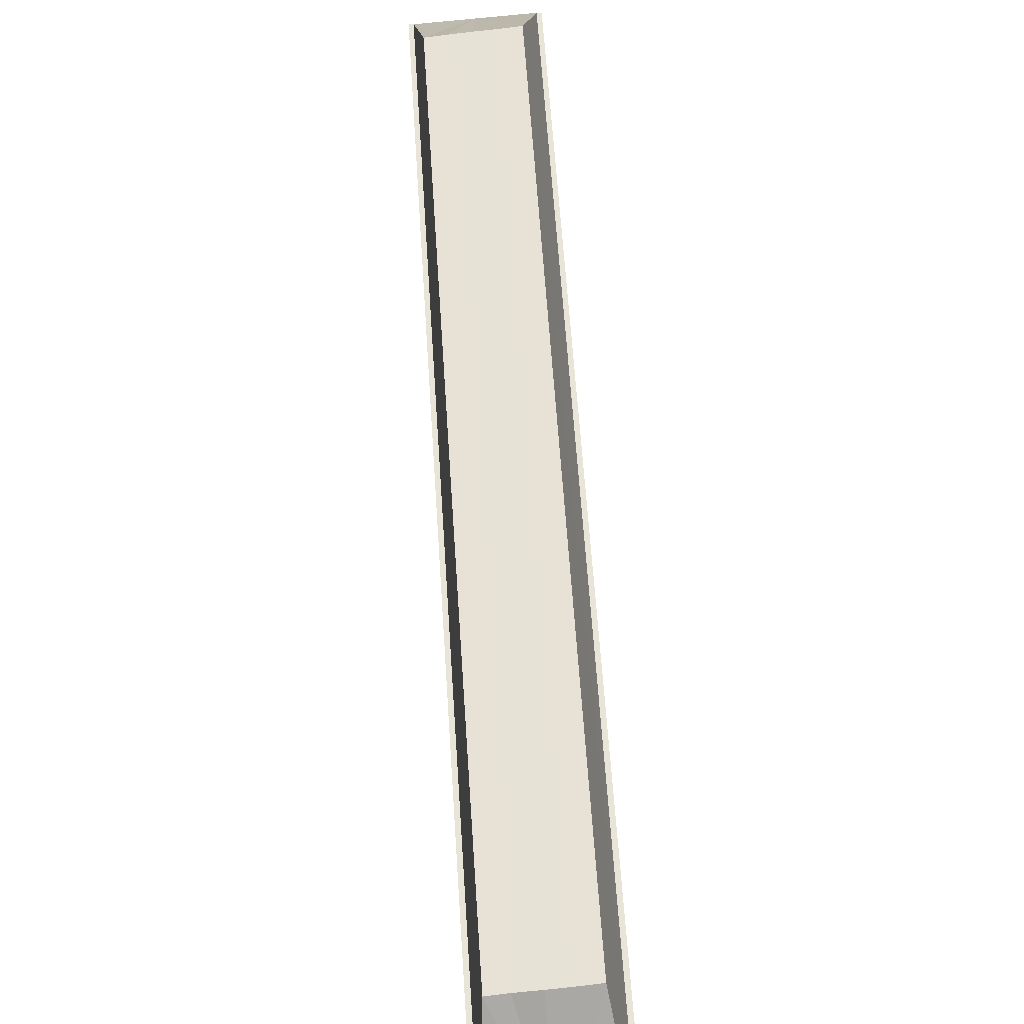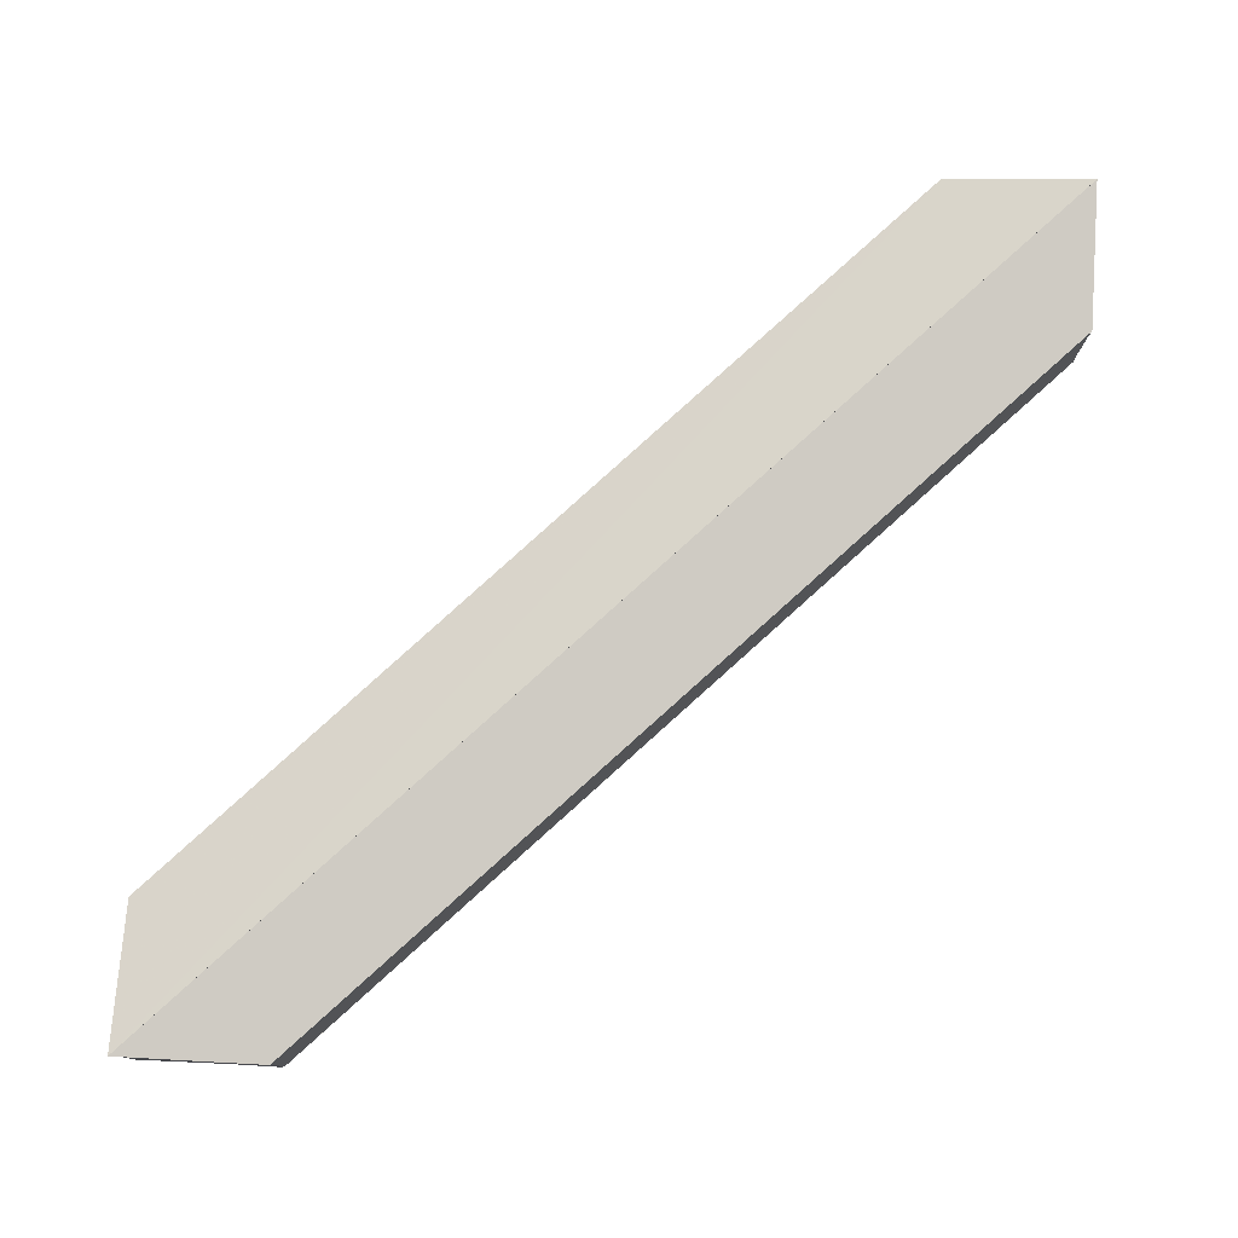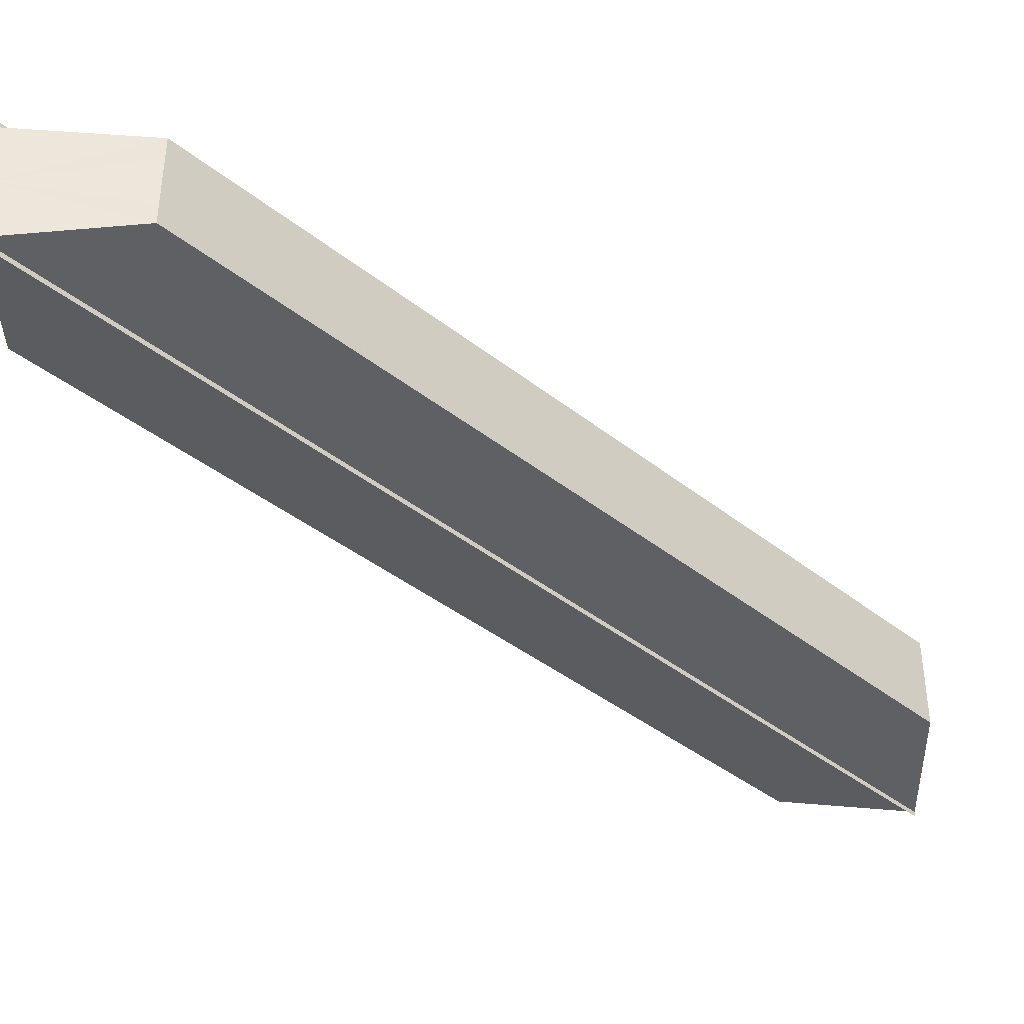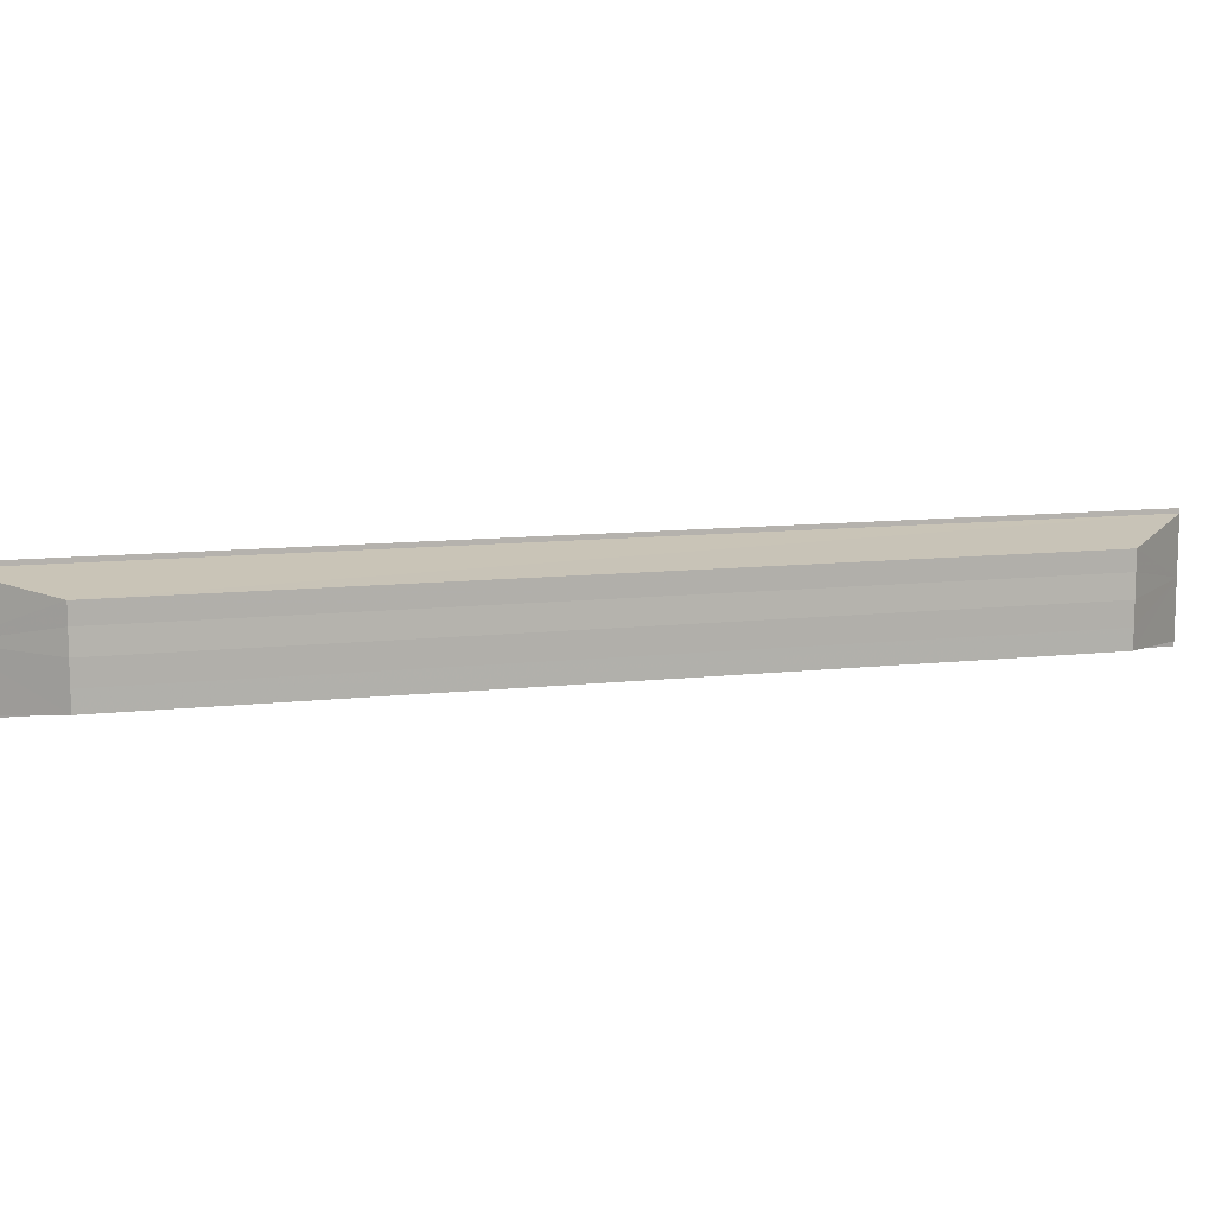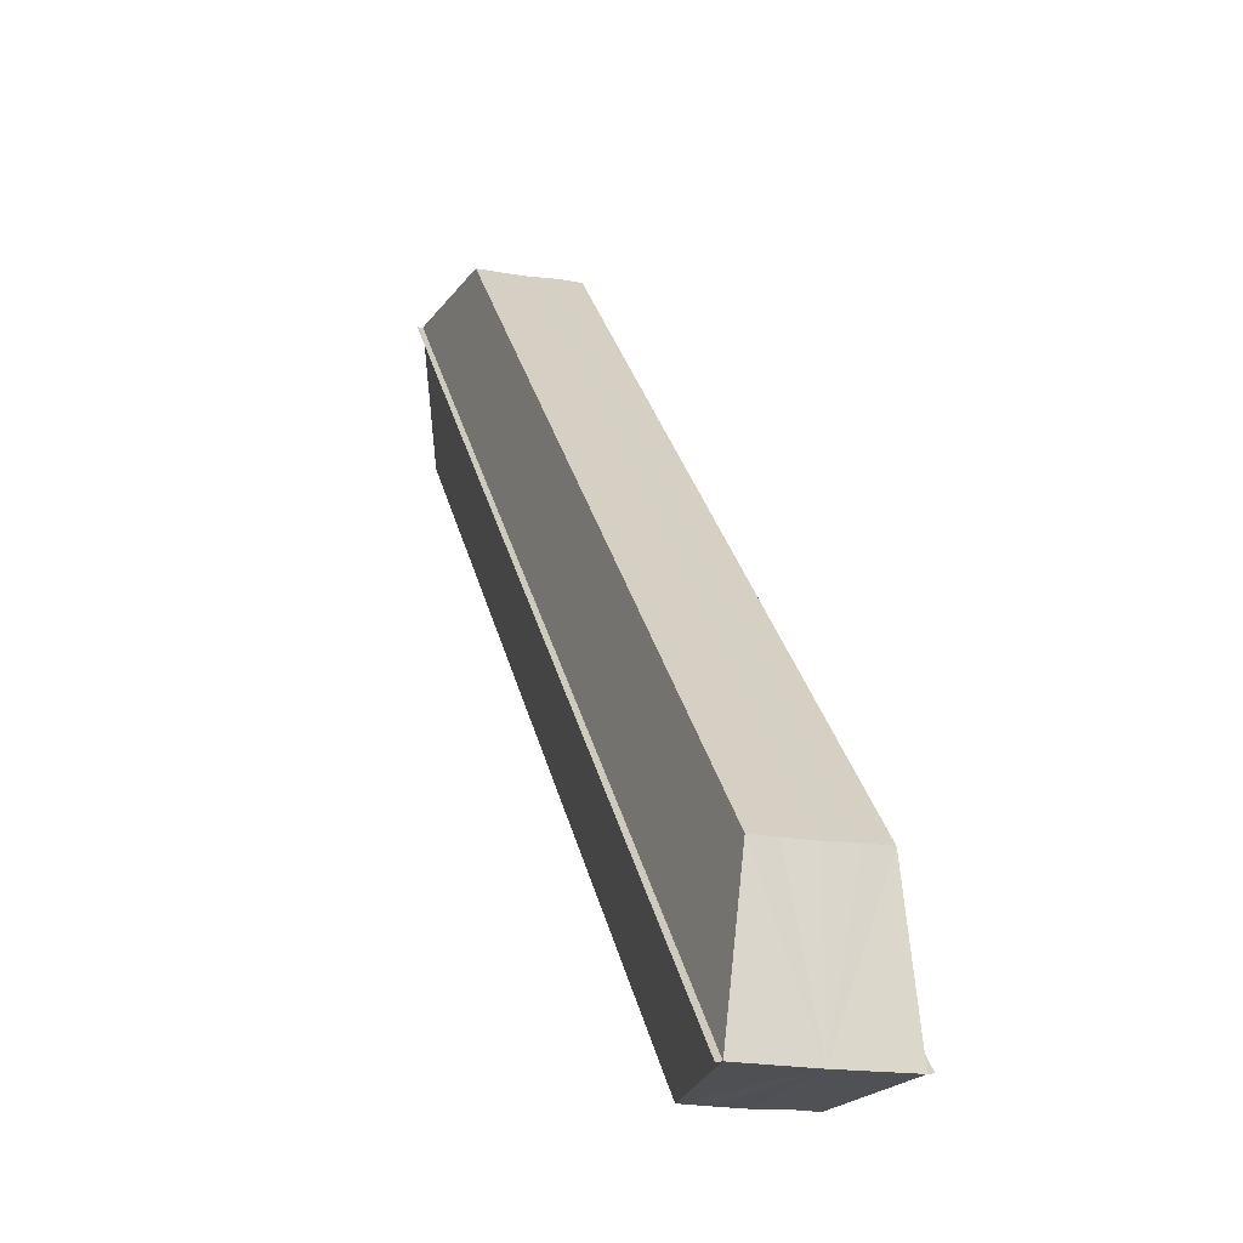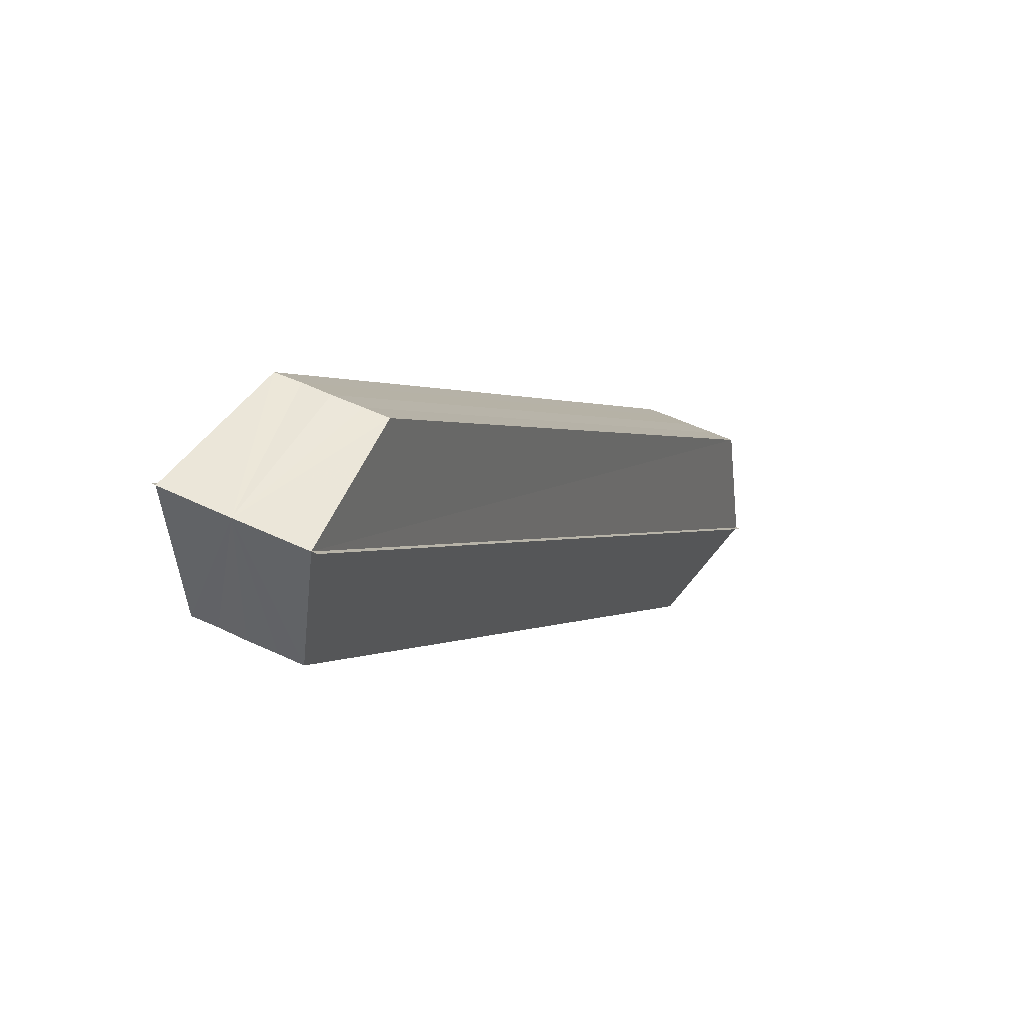
<metadata>
{"format":"obj","ext":"obj","renderer":"f3d","projection":"perspective","resolution":1024,"background":"white","views":[{"elev":-74.3,"azim":95.3,"up":"+Y"},{"elev":79.1,"azim":-177.1,"up":"+Z"},{"elev":50.2,"azim":179.2,"up":"+Y"},{"elev":10.7,"azim":-150.7,"up":"+Z"},{"elev":-18.9,"azim":-107.0,"up":"+Y"},{"elev":49.2,"azim":118.3,"up":"+Y"}]}
</metadata>
<code>
o 2516
v 2205 1861 9.603
v 2205 1861 9.604
v 2205 1861 9.603
v 2205 1861 9.605
v 2205 1861 9.605
v 2205 1861 9.604
v 2205 1861 9.604
v 2205 1861 9.608
v 2205 1861 9.605
v 2205 1861 9.612
v 2205 1861 9.613
v 2205 1861 9.612
v 2205 1861 9.613
v 2205 1861 9.613
v 2205 1861 9.612
v 2205 1861 9.613
v 2205 1861 9.613
v 2205 1861 9.61
v 2205 1861 9.612
v 2205 1861 9.608
v 2205 1861 9.613
v 2205 1861 9.604
v 2205 1861 9.605
v 2205 1861 9.606
v 2205 1861 9.608
v 2205 1861 9.612
v 2205 1861 9.605
v 2205 1861 9.608
v 2205 1861 9.61
v 2205 1861 9.612
v 2205 1861 9.608
v 2205 1861 9.608
v 2205 1861 9.606
v 2205 1861 9.605
v 2205 1861 9.606
v 2205 1861 9.605
v 2205 1861 9.605
v 2205 1861 9.605
v 2205 1861 9.608
v 2205 1861 9.606
v 2205 1861 9.605
v 2205 1861 9.608
v 2205 1861 9.61
v 2205 1861 9.612
v 2205 1861 9.61
v 2205 1861 9.612
v 2205 1861 9.612
v 2205 1861 9.612
v 2205 1861 9.604
v 2205 1861 9.605
v 2205 1861 9.604
v 2205 1861 9.603
v 2205 1861 9.603
v 2205 1861 9.603
v 2205 1861 9.605
v 2205 1861 9.605
v 2205 1861 9.608
v 2205 1861 9.604
v 2205 1861 9.612
v 2205 1861 9.613
v 2205 1861 9.613
v 2205 1861 9.612
v 2205 1861 9.613
v 2205 1861 9.613
v 2205 1861 9.613
v 2205 1861 9.613
v 2205 1861 9.612
v 2205 1861 9.608
v 2205 1861 9.604
v 2205 1861 9.605
v 2205 1861 9.613
v 2205 1861 9.612
f 1 2 3
f 4 2 5
f 3 6 7
f 5 6 7
f 8 9 7
f 8 10 11
f 12 13 11
f 14 13 11
f 15 16 12
f 17 16 14
f 18 19 10
f 20 21 19
f 20 22 23
f 24 23 9
f 25 18 26
f 25 24 27
f 25 28 18
f 28 29 18
f 29 30 18
f 31 30 29
f 32 29 28
f 31 29 32
f 33 32 28
f 25 33 28
f 25 34 33
f 34 35 33
f 35 32 33
f 31 32 35
f 36 35 37
f 31 35 38
f 25 39 24
f 39 40 24
f 40 41 24
f 31 41 40
f 42 40 39
f 31 40 42
f 25 43 39
f 43 42 39
f 25 44 43
f 44 45 43
f 45 42 43
f 31 42 45
f 31 45 46
f 47 45 48
f 49 50 51
f 49 52 51
f 51 53 54
f 51 55 56
f 57 55 58
f 57 59 60
f 61 59 62
f 61 63 64
f 65 66 61
f 65 67 61
f 68 69 70
f 68 71 72

</code>
